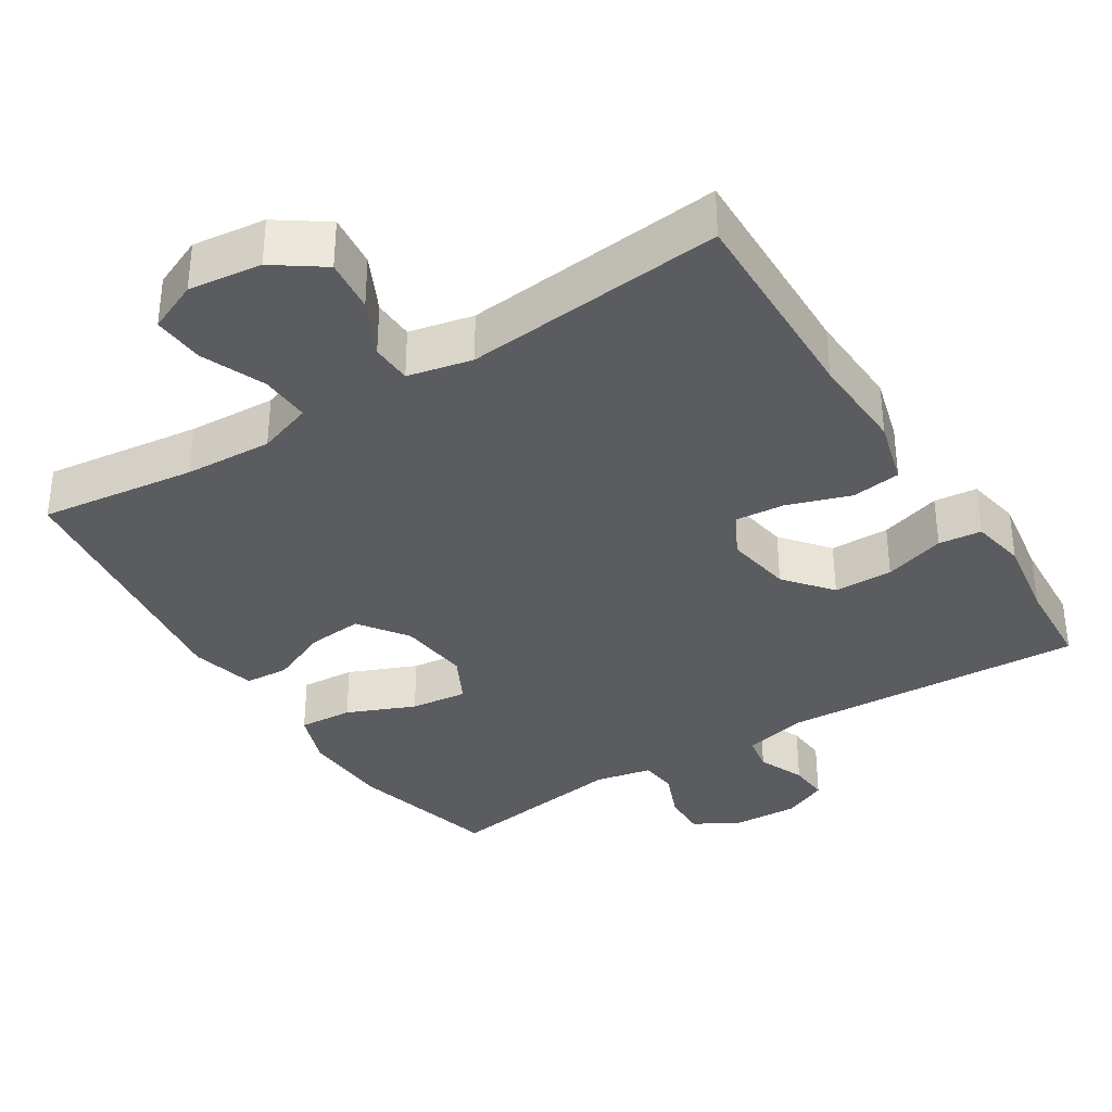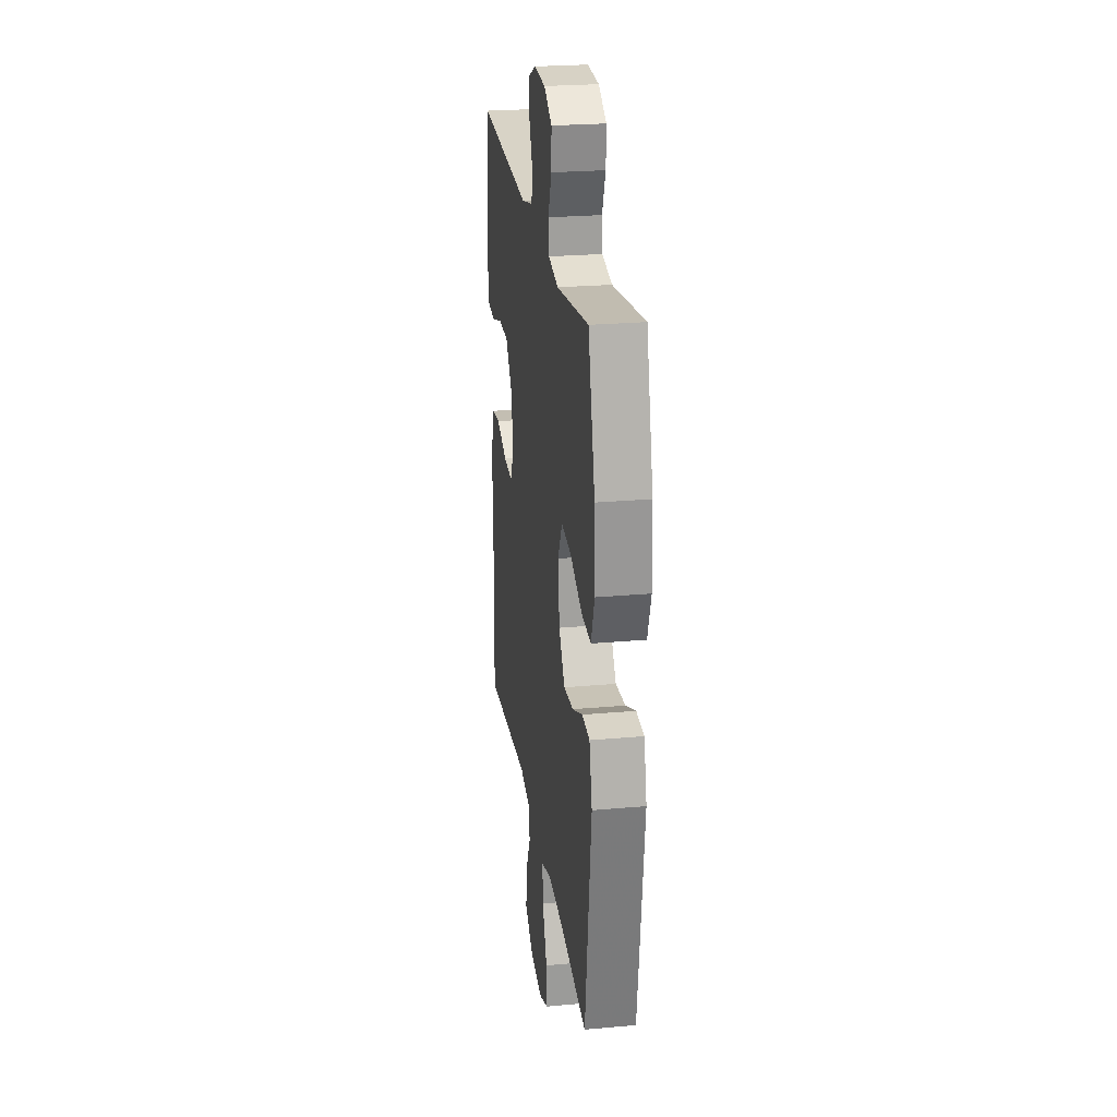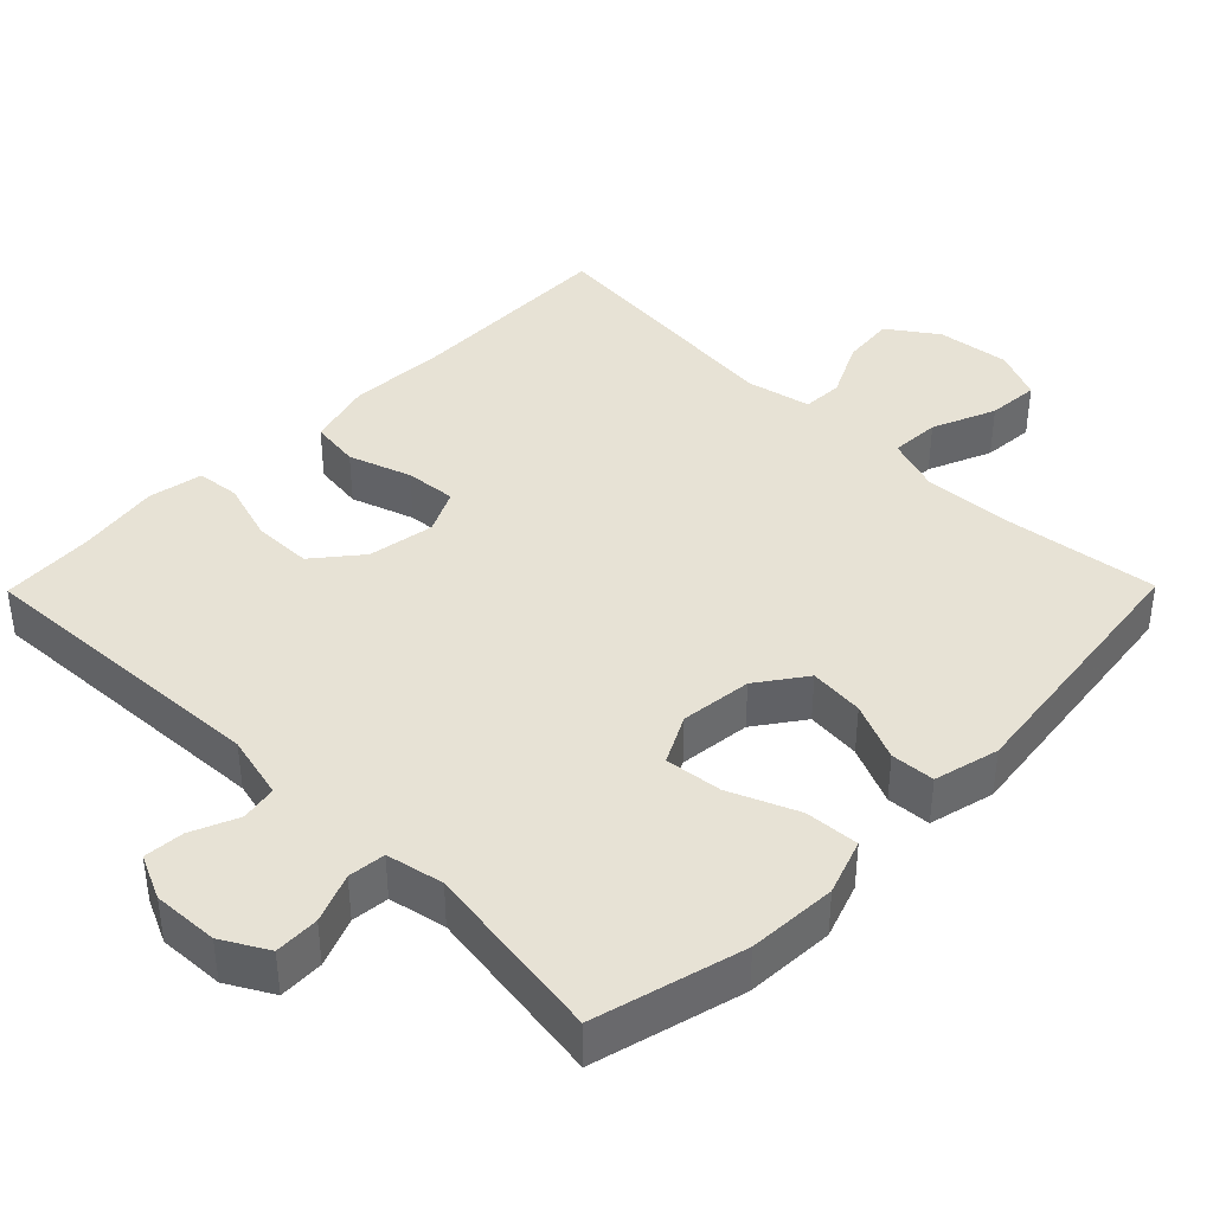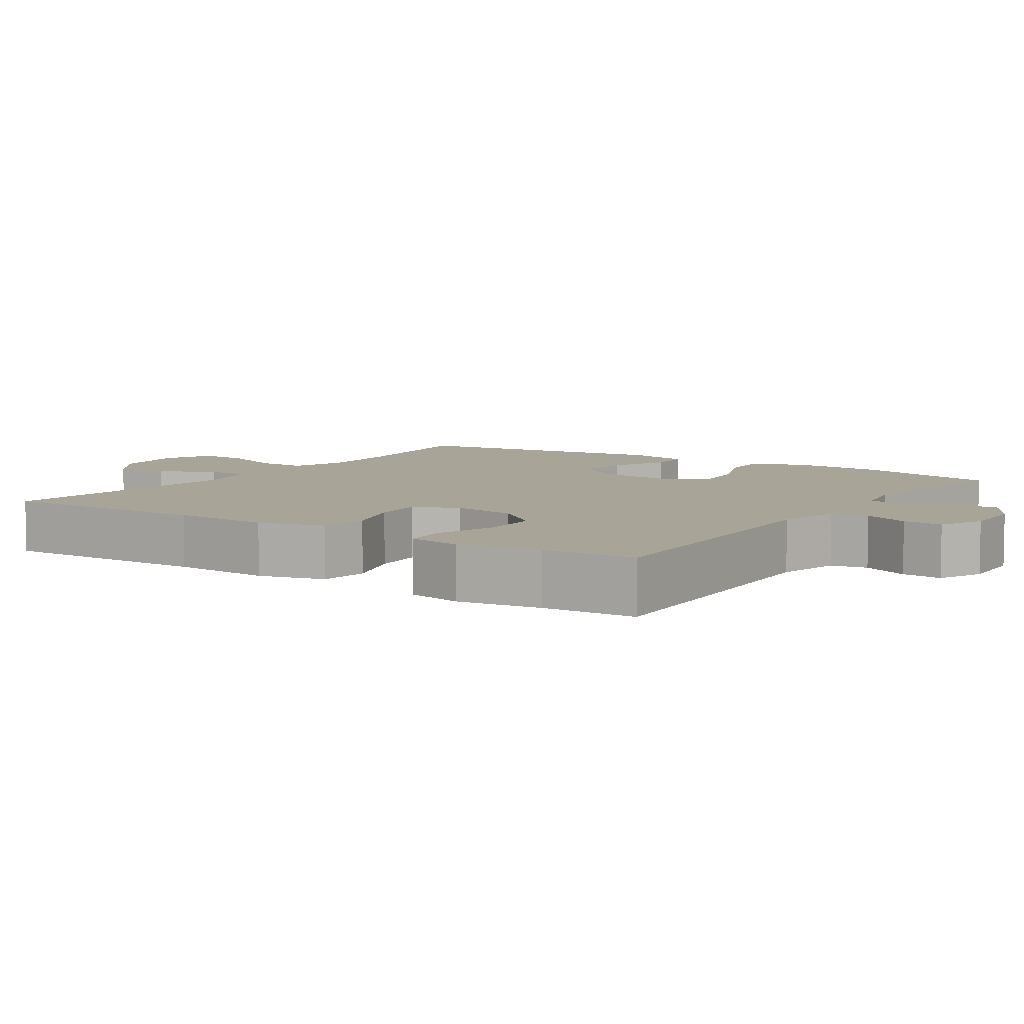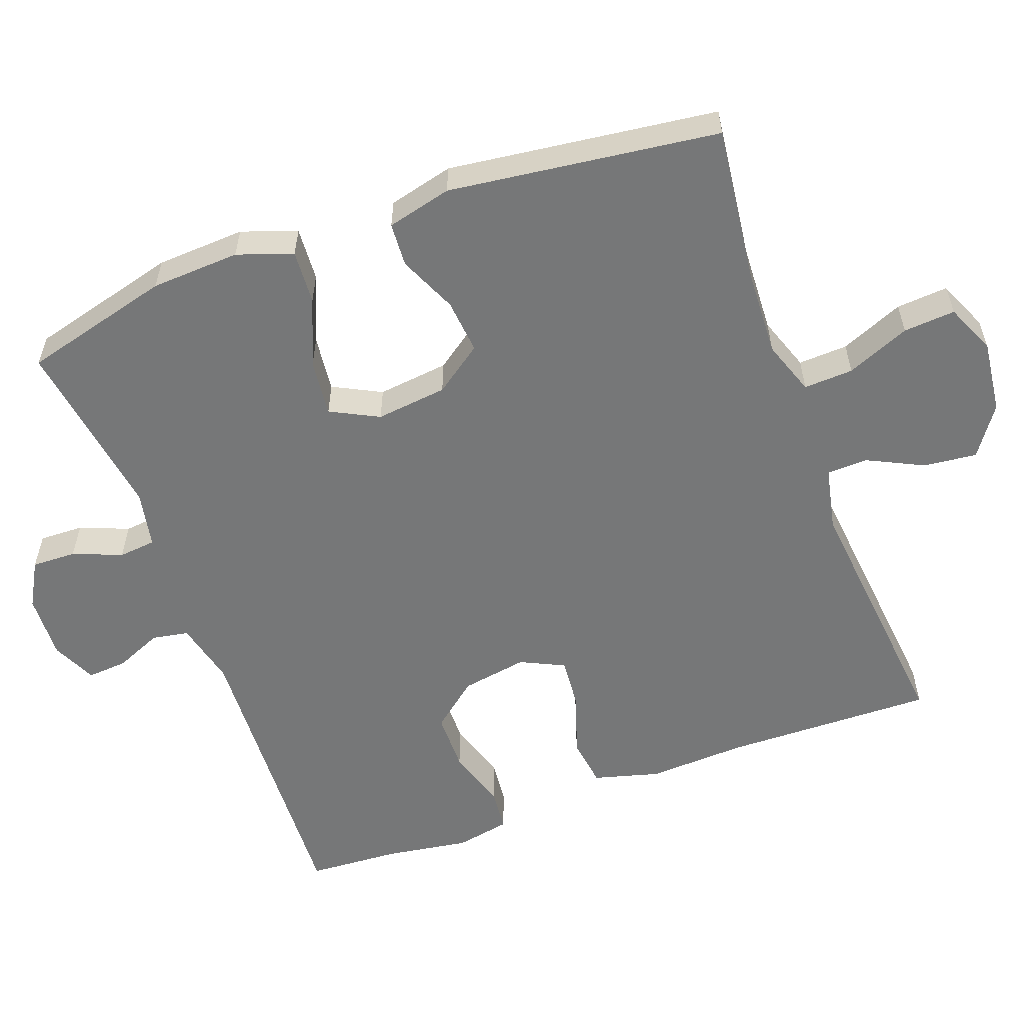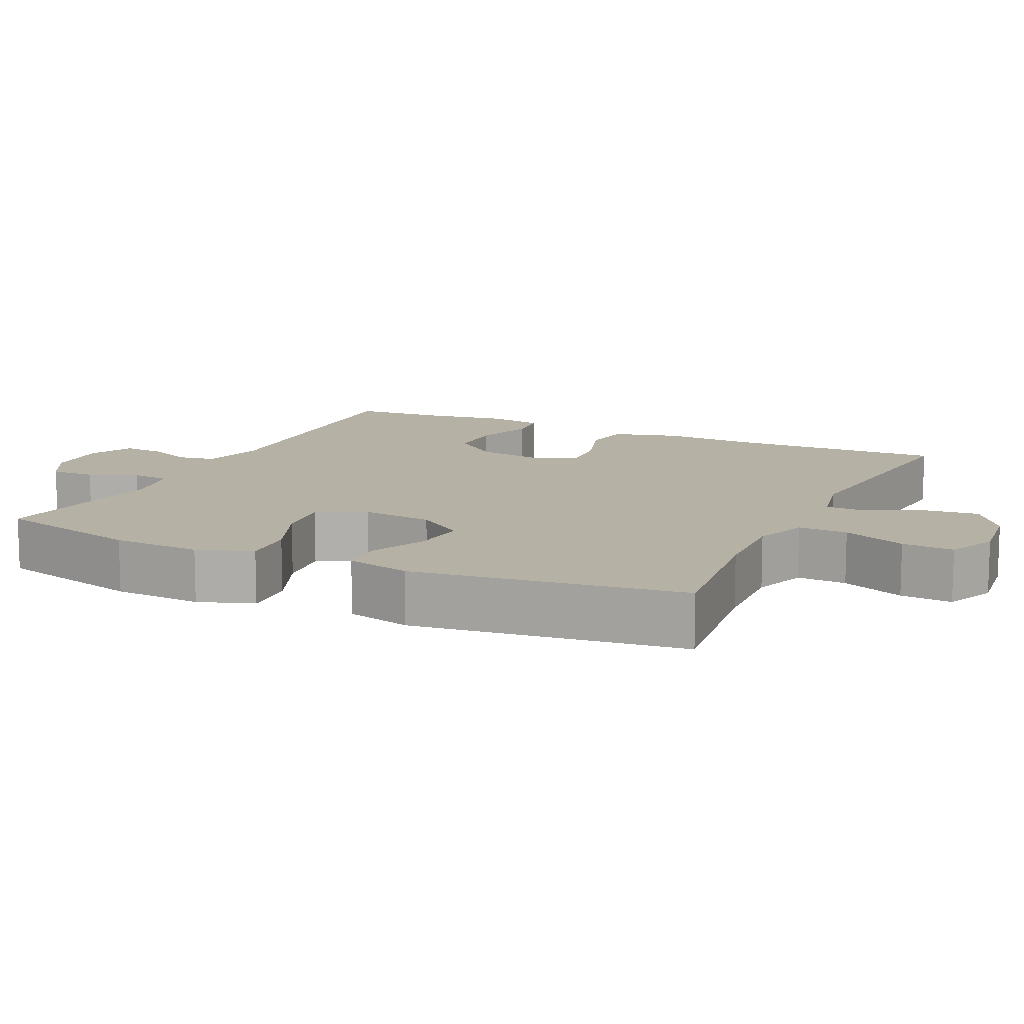
<metadata>
{"format":"obj","ext":"obj","renderer":"f3d","projection":"perspective","resolution":1024,"background":"white","views":[{"elev":-35.3,"azim":-147.7,"up":"+Y"},{"elev":24.9,"azim":81.7,"up":"+Z"},{"elev":40.1,"azim":44.6,"up":"+Y"},{"elev":7.0,"azim":-55.9,"up":"+Y"},{"elev":-57.0,"azim":110.3,"up":"+Y"},{"elev":11.9,"azim":115.4,"up":"+Y"}]}
</metadata>
<code>
v -0.5 0.07 -0.5
v -0.493 0.07 -0.211
v -0.499 0.07 -0.076
v -0.474 0.07 0.014
v -0.406 0.07 0.023
v -0.32 0.07 -0.006
v -0.25 0.07 -0.012
v -0.221 0.07 0.048
v -0.236 0.07 0.139
v -0.288 0.07 0.203
v -0.369 0.07 0.204
v -0.453 0.07 0.178
v -0.512 0.07 0.184
v -0.526 0.07 0.259
v -0.508 0.07 0.373
v -0.5 0.07 0.5
v -0.084 0.07 0.479
v 0.004 0.07 0.5
v 0.013 0.07 0.55
v -0.014 0.07 0.614
v -0.018 0.07 0.669
v 0.043 0.07 0.697
v 0.133 0.07 0.693
v 0.195 0.07 0.658
v 0.193 0.07 0.597
v 0.166 0.07 0.53
v 0.171 0.07 0.479
v 0.249 0.07 0.463
v 0.5 0.07 0.5
v 0.553 0.07 0.296
v 0.559 0.07 0.174
v 0.532 0.07 0.098
v 0.458 0.07 0.103
v 0.365 0.07 0.142
v 0.287 0.07 0.151
v 0.253 0.07 0.085
v 0.264 0.07 -0.013
v 0.311 0.07 -0.079
v 0.386 0.07 -0.072
v 0.466 0.07 -0.037
v 0.526 0.07 -0.041
v 0.548 0.07 -0.13
v 0.5 0.07 -0.5
v 0.286 0.07 -0.473
v 0.166 0.07 -0.467
v 0.091 0.07 -0.493
v 0.094 0.07 -0.561
v 0.13 0.07 -0.648
v 0.135 0.07 -0.719
v 0.066 0.07 -0.749
v -0.034 0.07 -0.737
v -0.101 0.07 -0.69
v -0.093 0.07 -0.617
v -0.055 0.07 -0.54
v -0.057 0.07 -0.484
v -0.145 0.07 -0.465
v -0.5 0 -0.5
v -0.493 0 -0.211
v -0.499 0 -0.076
v -0.474 0 0.014
v -0.406 0 0.023
v -0.32 0 -0.006
v -0.25 0 -0.012
v -0.221 0 0.048
v -0.236 0 0.139
v -0.288 0 0.203
v -0.369 0 0.204
v -0.453 0 0.178
v -0.512 0 0.184
v -0.526 0 0.259
v -0.508 0 0.373
v -0.5 0 0.5
v -0.084 0 0.479
v 0.004 0 0.5
v 0.013 0 0.55
v -0.014 0 0.614
v -0.018 0 0.669
v 0.043 0 0.697
v 0.133 0 0.693
v 0.195 0 0.658
v 0.193 0 0.597
v 0.166 0 0.53
v 0.171 0 0.479
v 0.249 0 0.463
v 0.5 0 0.5
v 0.553 0 0.296
v 0.559 0 0.174
v 0.532 0 0.098
v 0.458 0 0.103
v 0.365 0 0.142
v 0.287 0 0.151
v 0.253 0 0.085
v 0.264 0 -0.013
v 0.311 0 -0.079
v 0.386 0 -0.072
v 0.466 0 -0.037
v 0.526 0 -0.041
v 0.548 0 -0.13
v 0.5 0 -0.5
v 0.286 0 -0.473
v 0.166 0 -0.467
v 0.091 0 -0.493
v 0.094 0 -0.561
v 0.13 0 -0.648
v 0.135 0 -0.719
v 0.066 0 -0.749
v -0.034 0 -0.737
v -0.101 0 -0.69
v -0.093 0 -0.617
v -0.055 0 -0.54
v -0.057 0 -0.484
v -0.145 0 -0.465
f 51 52 53 54
f 51 54 55
f 50 51 55
f 47 48 49 50
f 46 47 50 55
f 45 46 55 56
f 41 42 43 44
f 39 40 41 44
f 38 39 44 45
f 37 38 45 56
f 31 32 33 34
f 31 34 35
f 28 29 30 31
f 27 28 31 35
f 23 24 25 26
f 23 26 27
f 22 23 27
f 19 20 21 22
f 18 19 22 27
f 17 18 27 35
f 15 16 17 35
f 11 12 13 14
f 10 11 14 15
f 3 4 5 6
f 2 3 6 7
f 1 2 7
f 36 37 56 1
f 10 15 35 36
f 9 10 36
f 8 9 36
f 7 8 36
f 1 7 36
f 110 109 108 107
f 111 110 107
f 111 107 106
f 106 105 104 103
f 111 106 103 102
f 112 111 102 101
f 100 99 98 97
f 100 97 96 95
f 101 100 95 94
f 112 101 94 93
f 90 89 88 87
f 91 90 87
f 87 86 85 84
f 91 87 84 83
f 82 81 80 79
f 83 82 79
f 83 79 78
f 78 77 76 75
f 83 78 75 74
f 91 83 74 73
f 91 73 72 71
f 70 69 68 67
f 71 70 67 66
f 62 61 60 59
f 63 62 59 58
f 63 58 57
f 57 112 93 92
f 92 91 71 66
f 92 66 65
f 92 65 64
f 92 64 63
f 92 63 57
f 1 57 58 2
f 2 58 59 3
f 3 59 60 4
f 4 60 61 5
f 5 61 62 6
f 6 62 63 7
f 7 63 64 8
f 8 64 65 9
f 9 65 66 10
f 10 66 67 11
f 11 67 68 12
f 12 68 69 13
f 13 69 70 14
f 14 70 71 15
f 15 71 72 16
f 16 72 73 17
f 17 73 74 18
f 18 74 75 19
f 19 75 76 20
f 20 76 77 21
f 21 77 78 22
f 22 78 79 23
f 23 79 80 24
f 24 80 81 25
f 25 81 82 26
f 26 82 83 27
f 27 83 84 28
f 28 84 85 29
f 29 85 86 30
f 30 86 87 31
f 31 87 88 32
f 32 88 89 33
f 33 89 90 34
f 34 90 91 35
f 35 91 92 36
f 36 92 93 37
f 37 93 94 38
f 38 94 95 39
f 39 95 96 40
f 40 96 97 41
f 41 97 98 42
f 42 98 99 43
f 43 99 100 44
f 44 100 101 45
f 45 101 102 46
f 46 102 103 47
f 47 103 104 48
f 48 104 105 49
f 49 105 106 50
f 50 106 107 51
f 51 107 108 52
f 52 108 109 53
f 53 109 110 54
f 54 110 111 55
f 55 111 112 56
f 56 112 57 1

</code>
